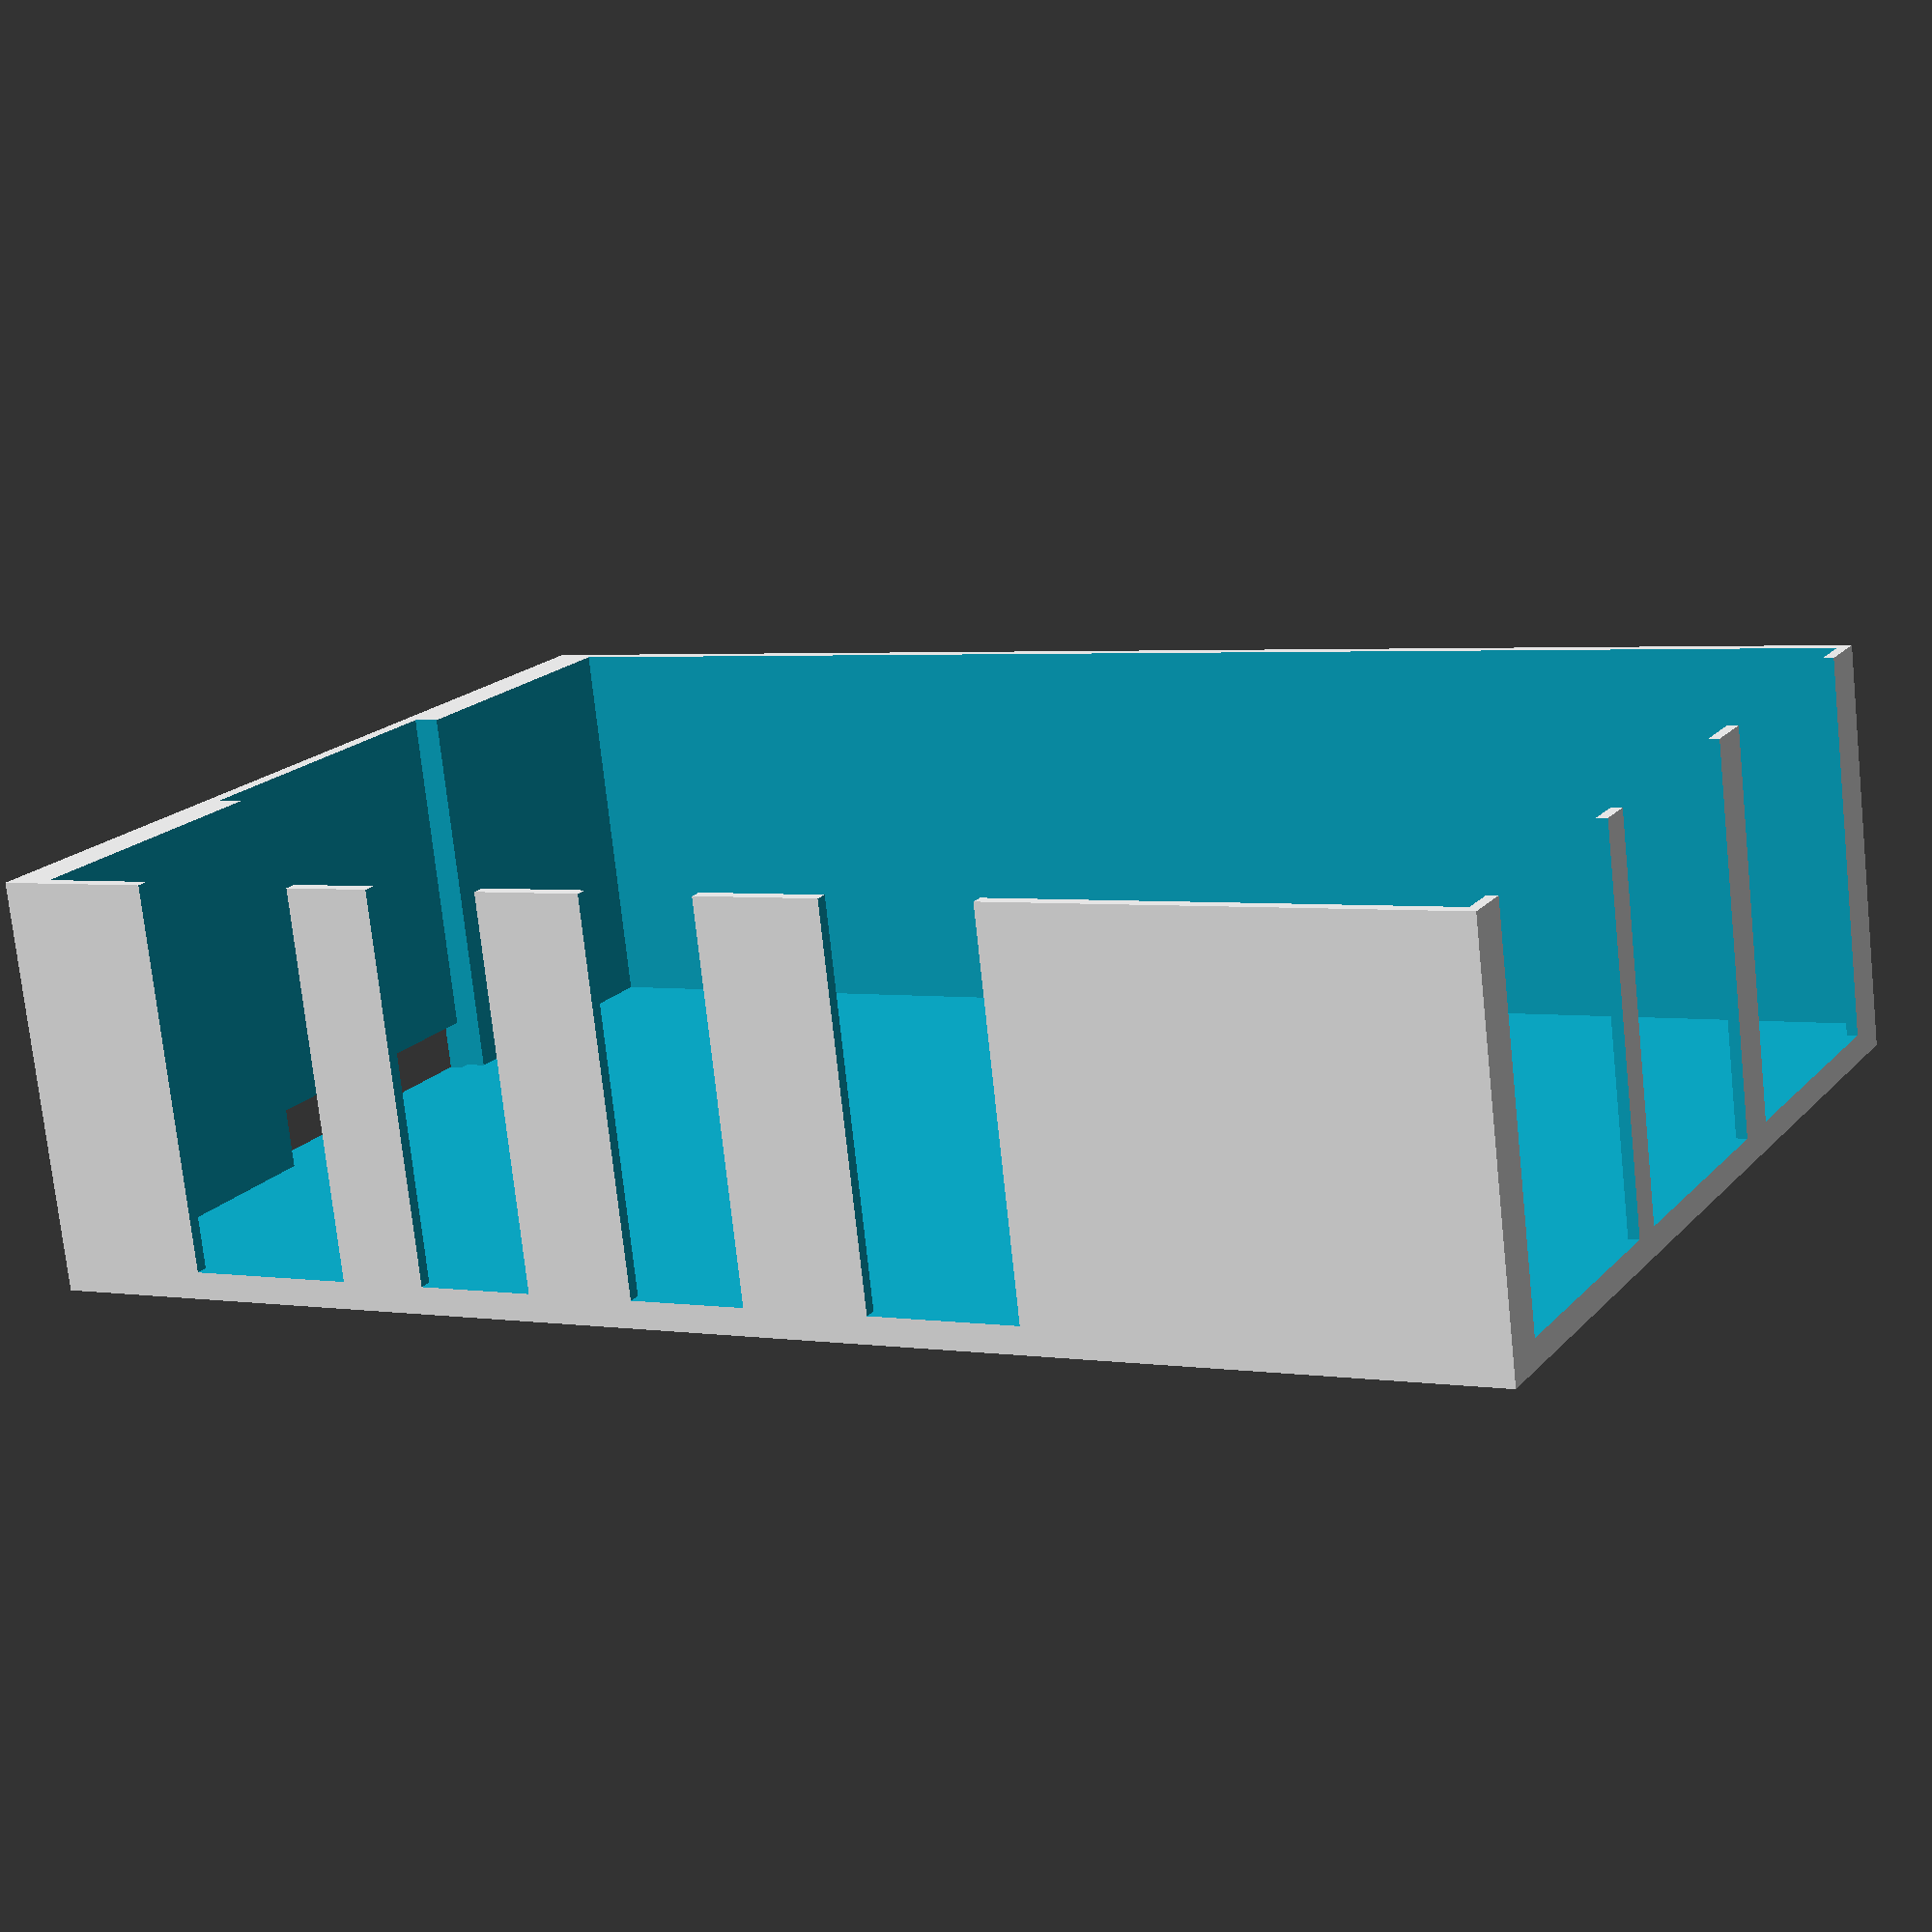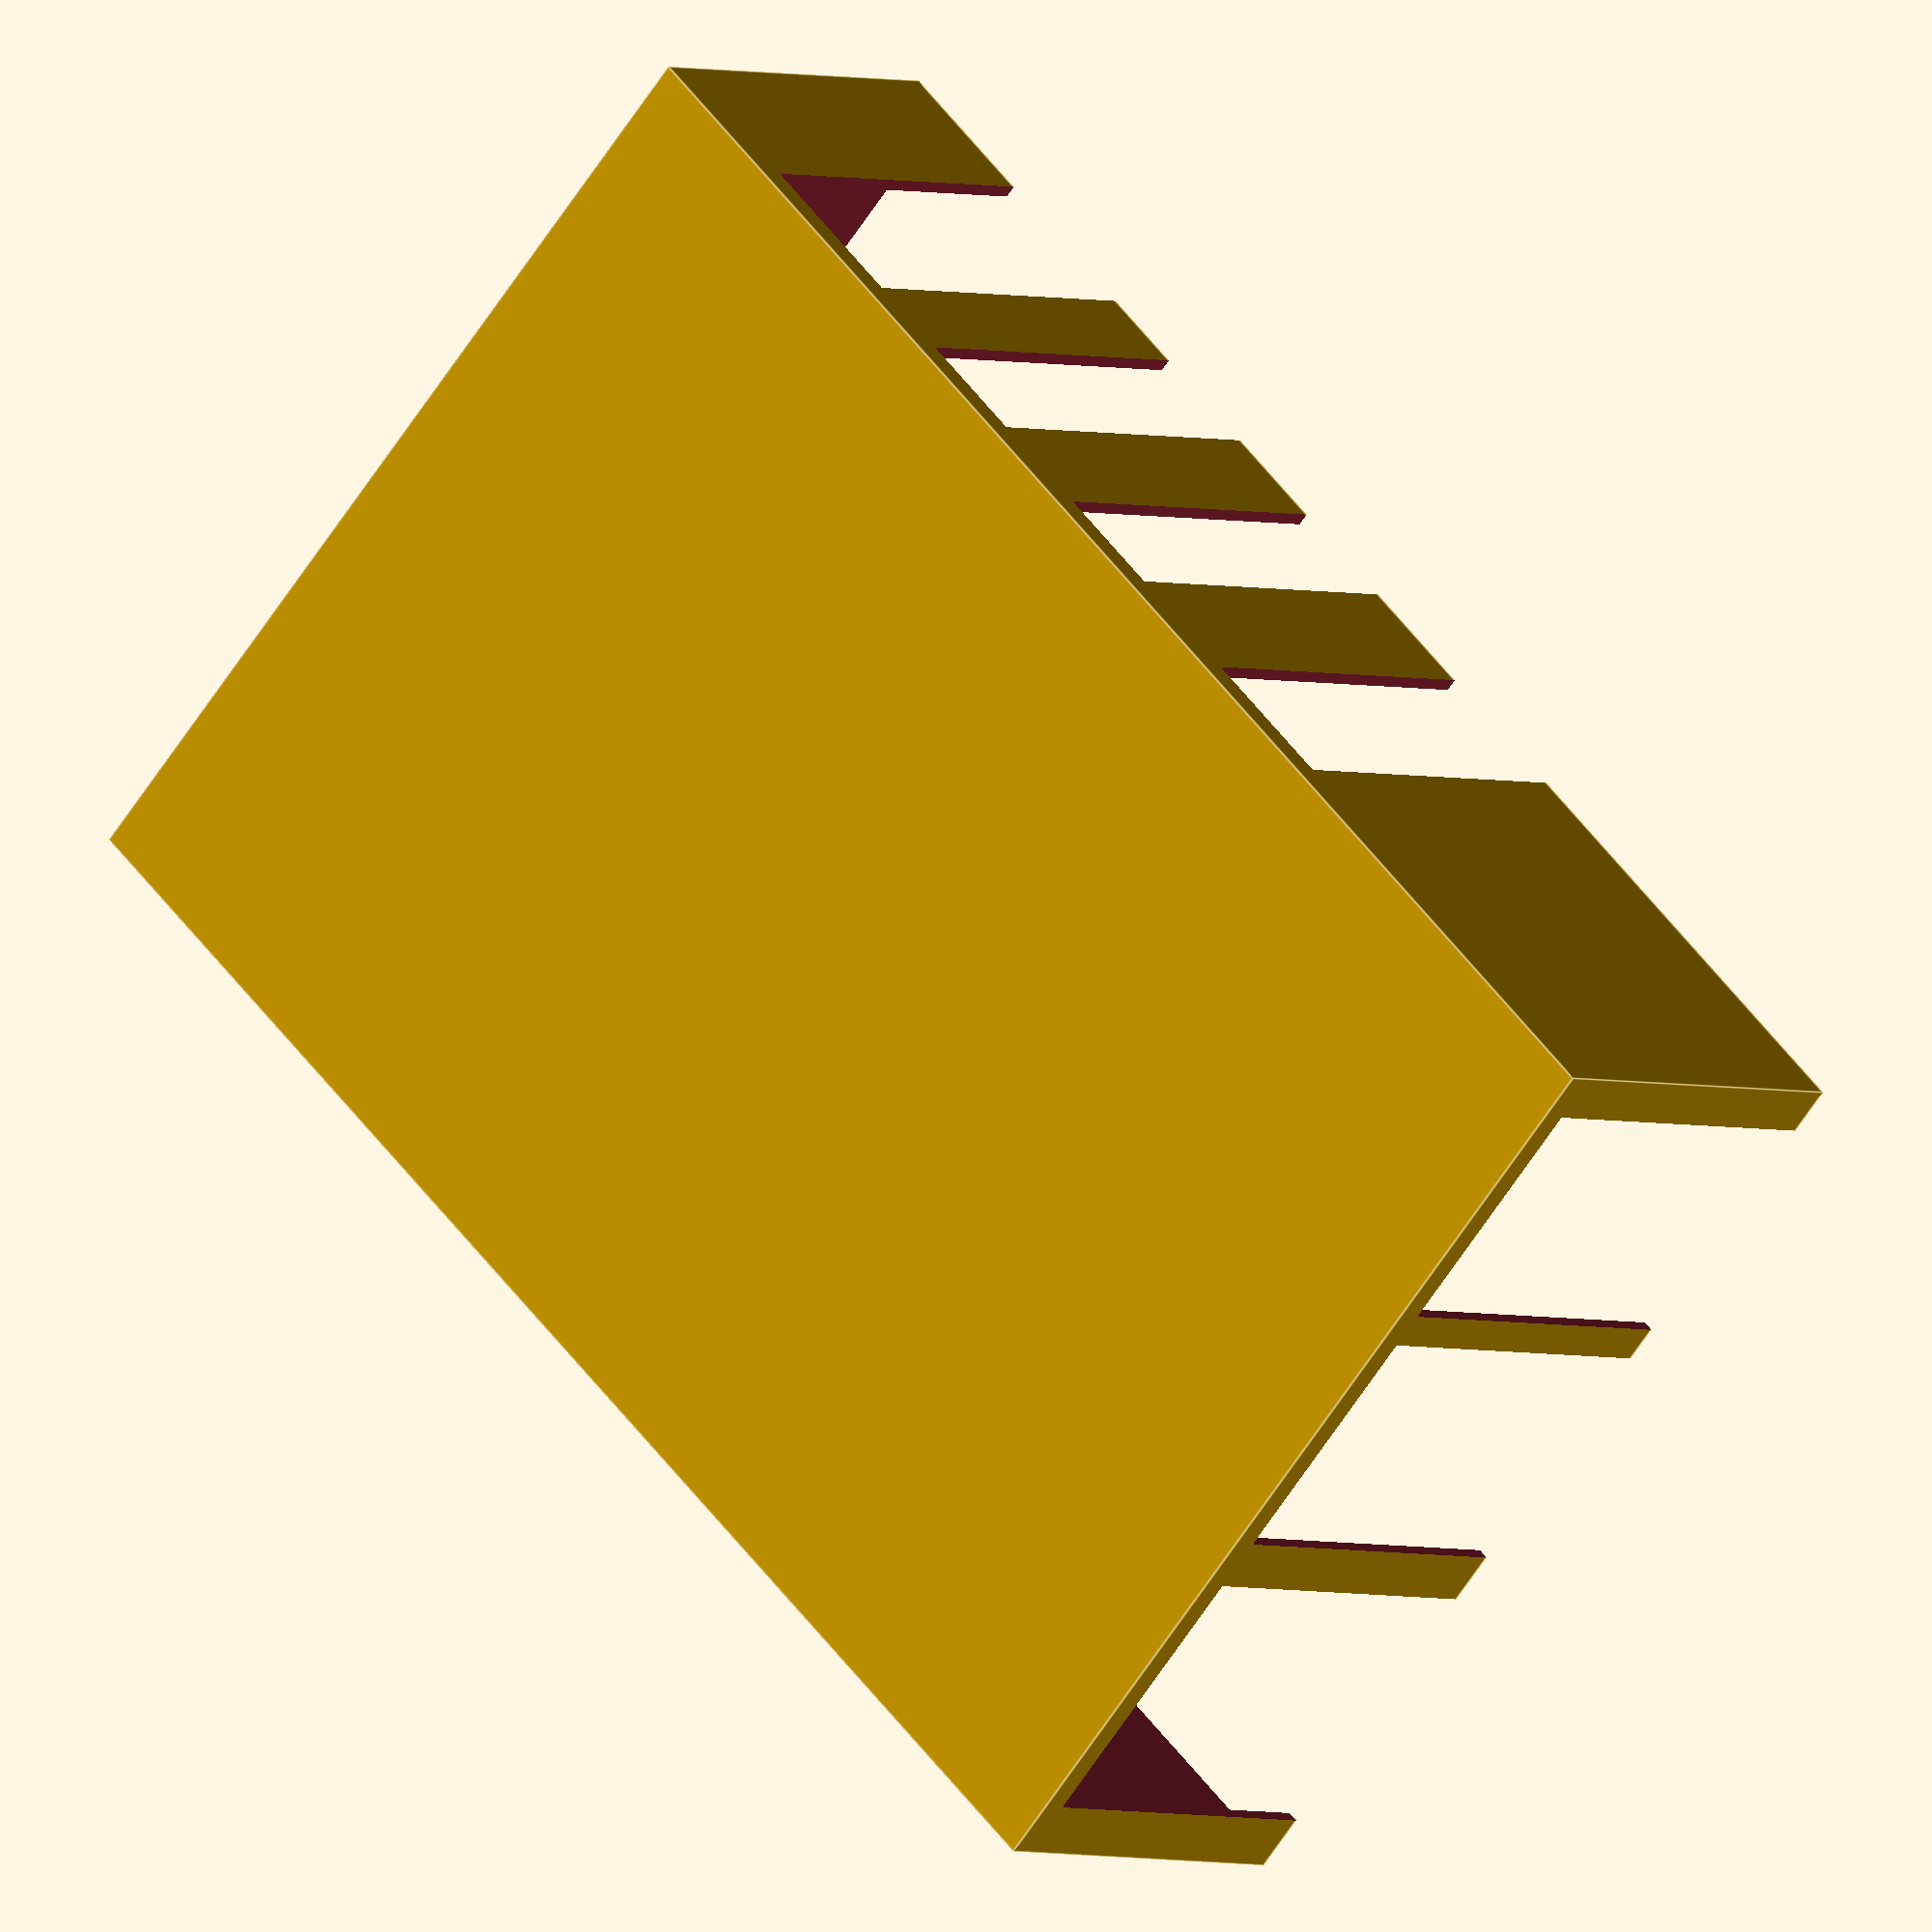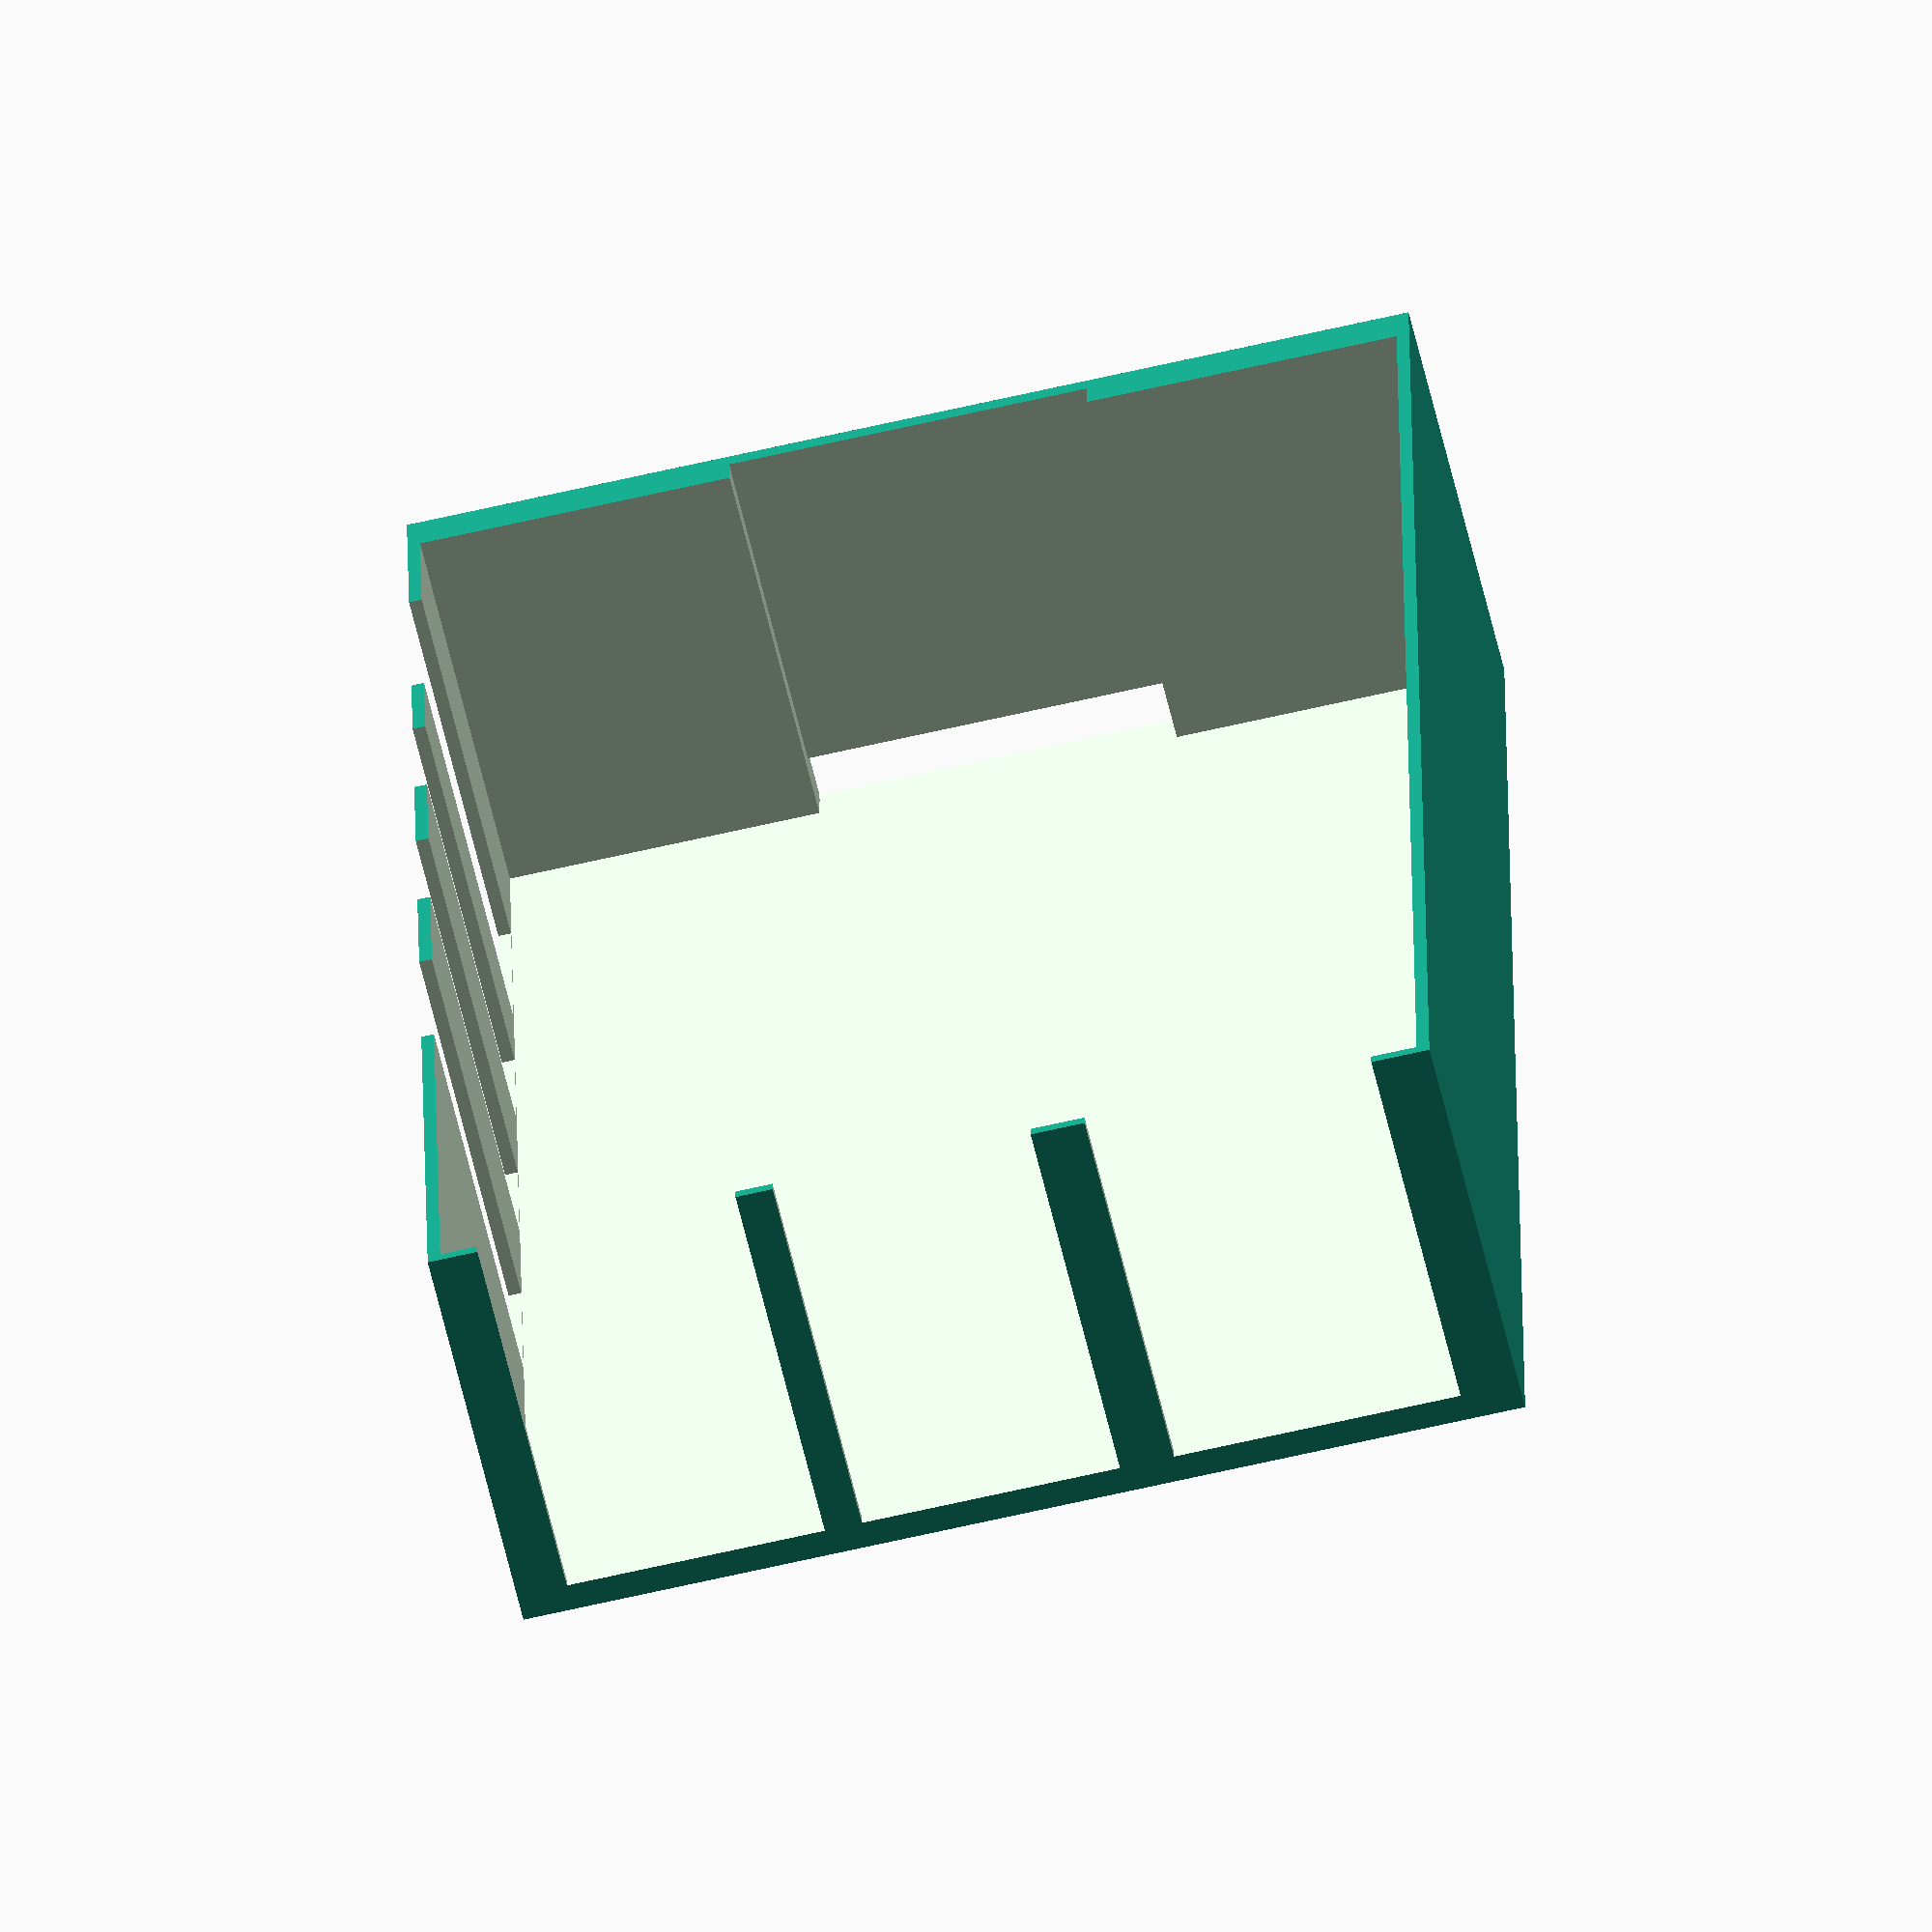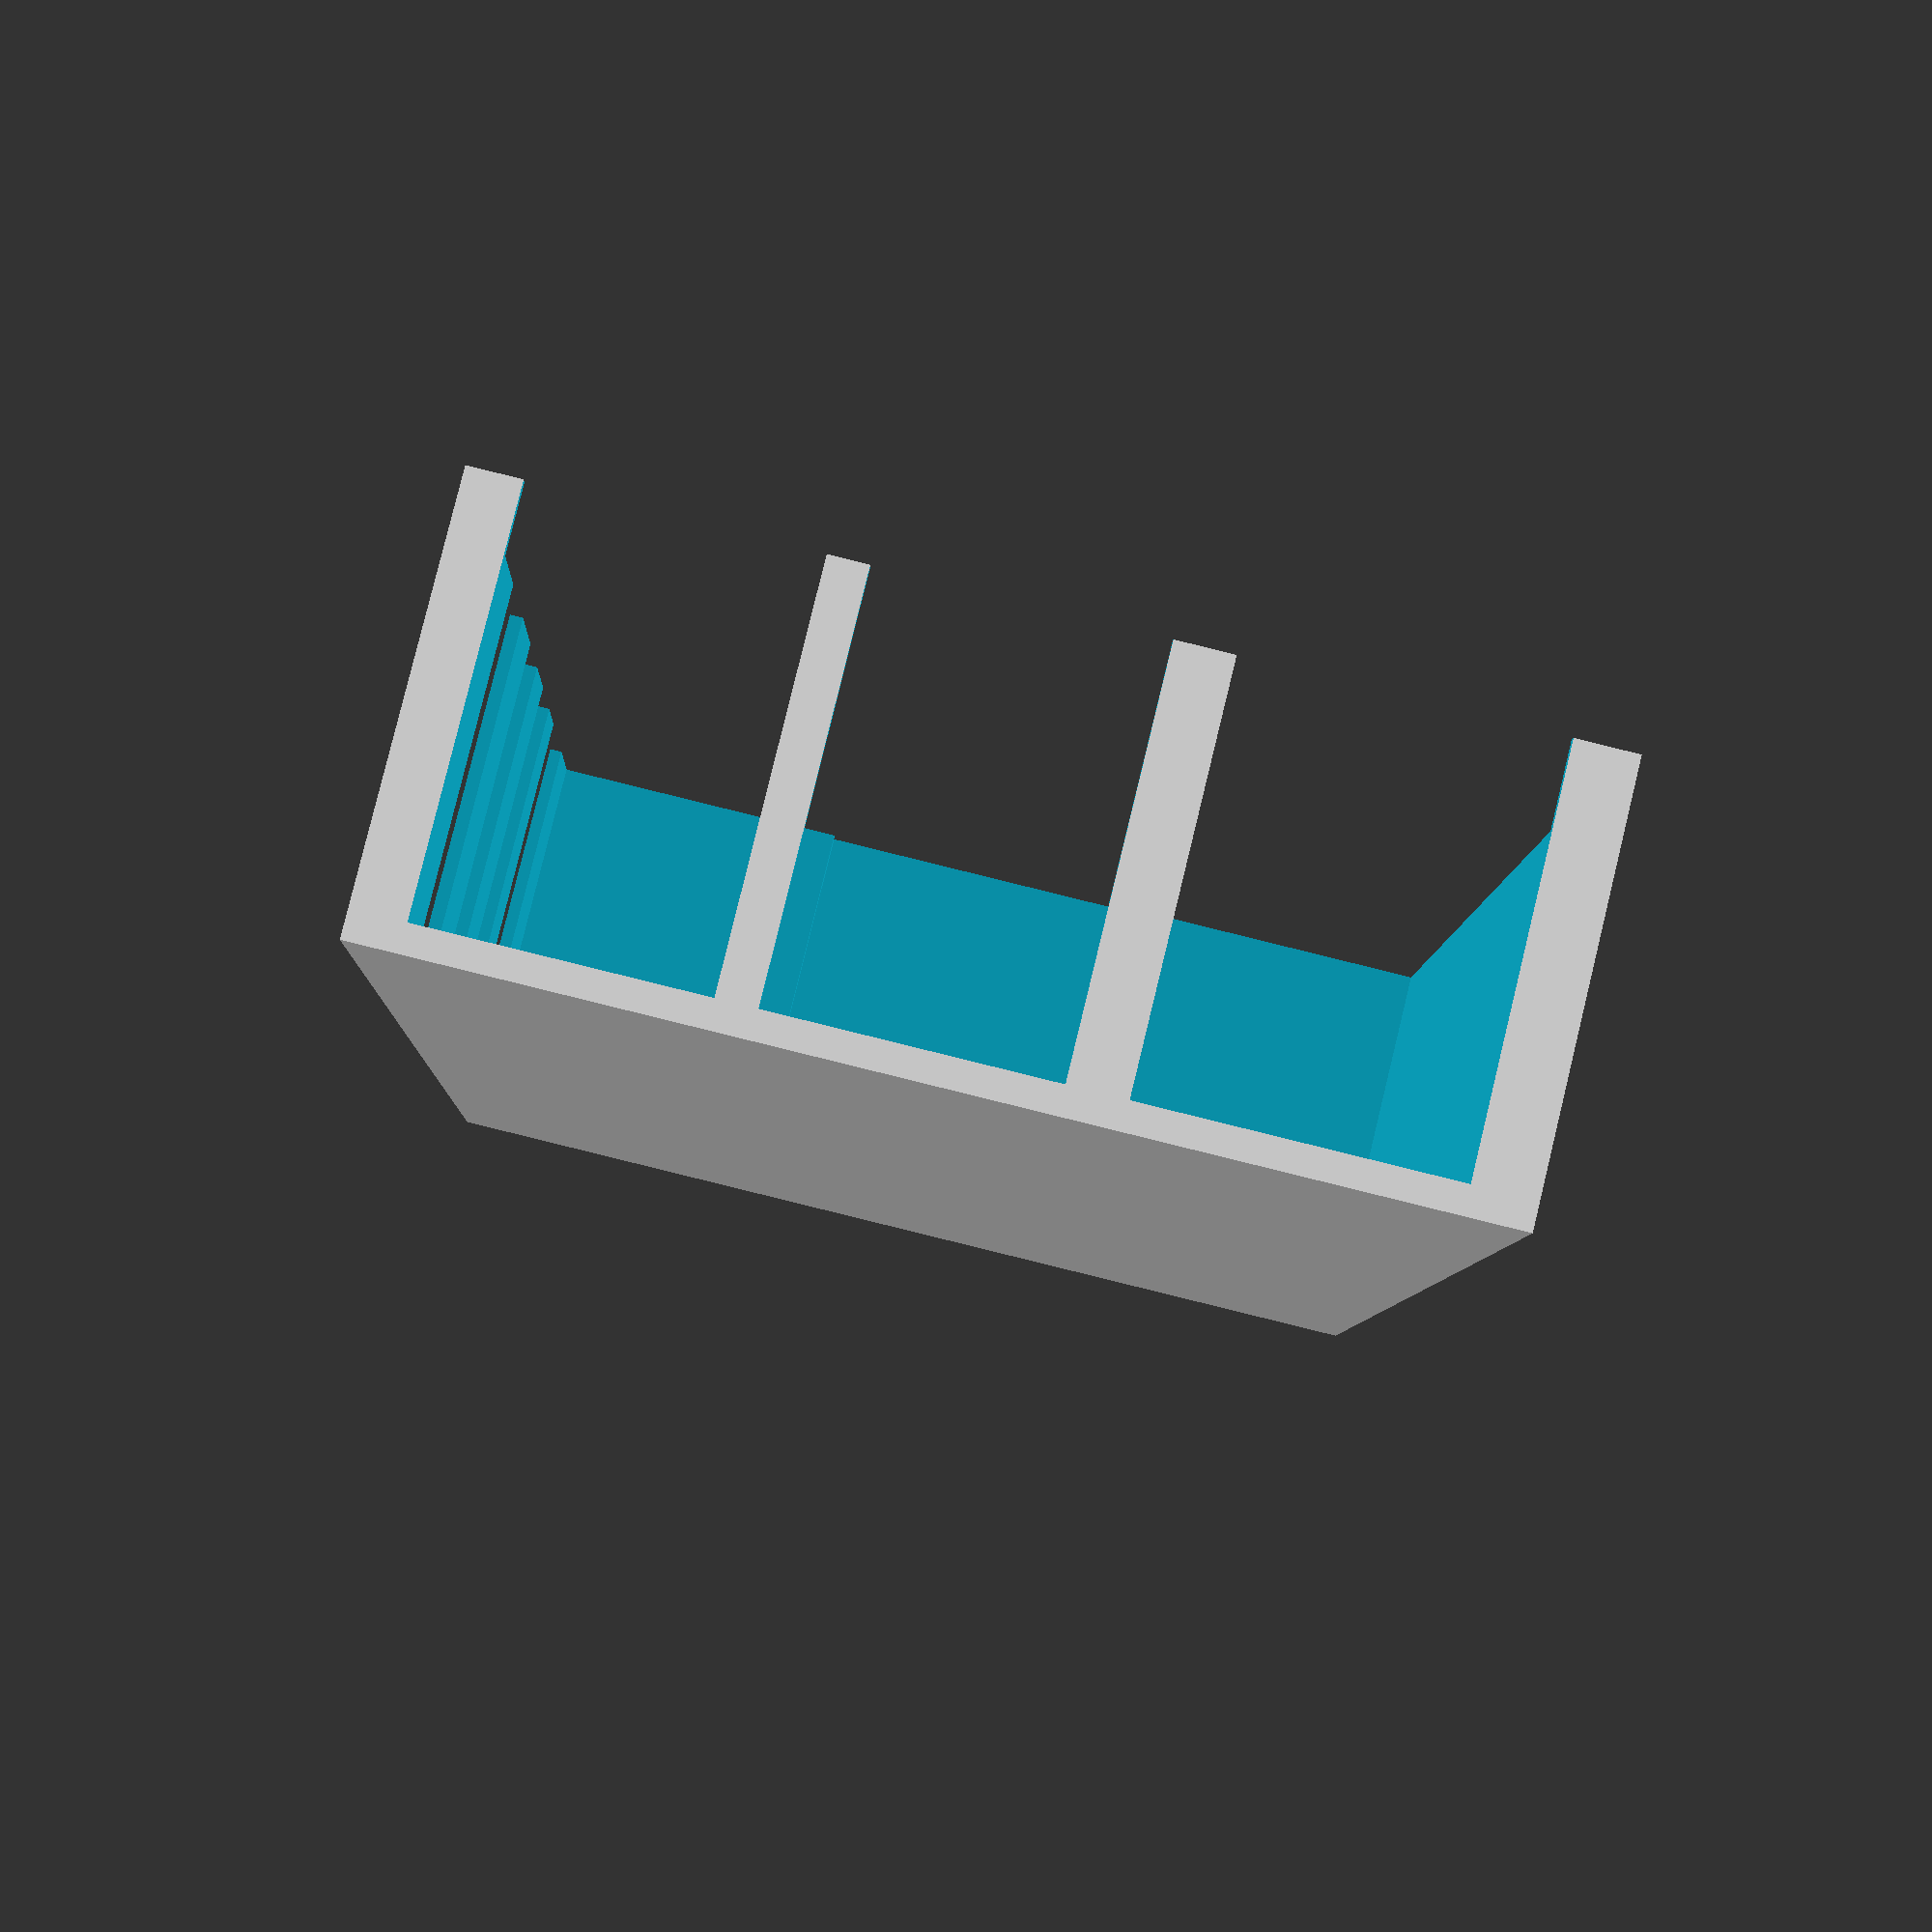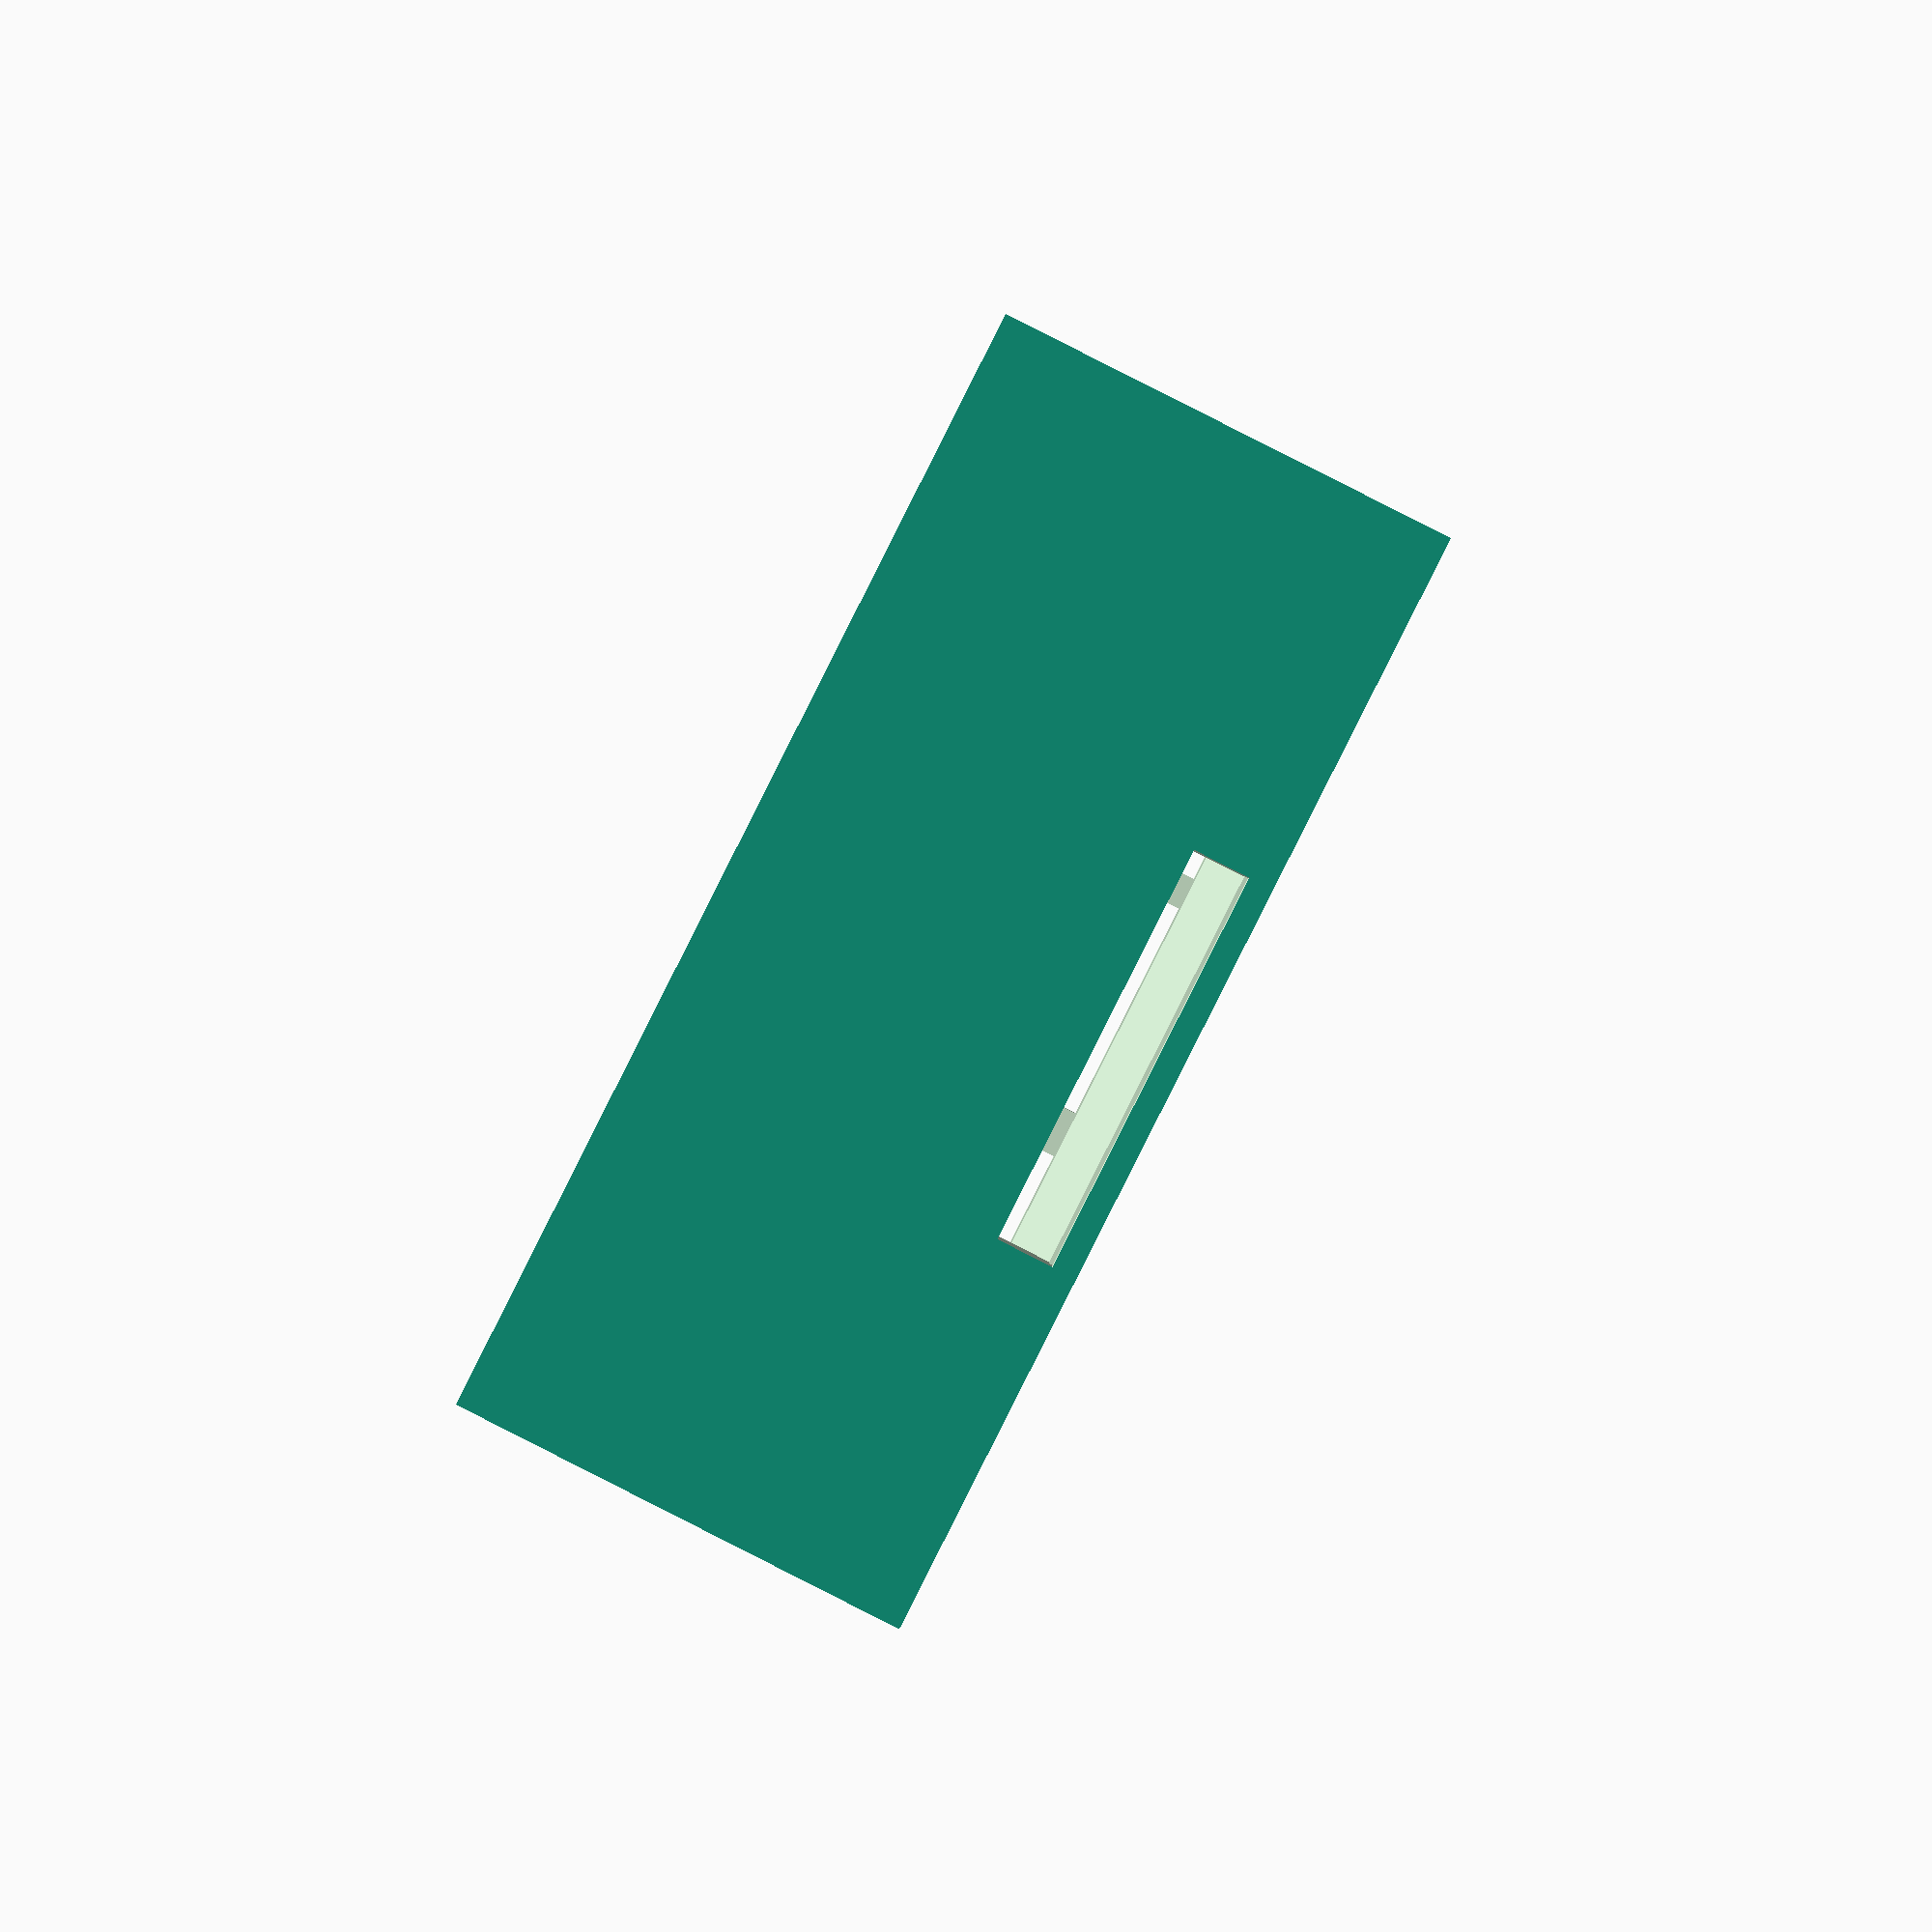
<openscad>
module base_bottom() {
	pi_x = 85;
	sd_x = 1.5;
	sd_y = 21;
	sd_z = 1;
	plug_x = 2;

	pi_y = 57.5;

	pi_z = 23.0;

	wall_thickness = .75;
	pi_x_clearance = .2;
	pi_y_clearance = .2;
	pi_z_clearance = .2;

	sd_x_clearance = .2;
	sd_y_clearance = .2;
	sd_z_clearance = 1;

	floor_width = 1;

	//Double the - clearance for the SD
	base_block_x = sd_x + pi_x + wall_thickness*2 + pi_x_clearance*2+ sd_x_clearance;

	base_block_y = pi_y + pi_y_clearance*2 + wall_thickness*2;
	base_block_z = floor_width + pi_z + pi_z_clearance;

	difference(){
		cube([base_block_x, base_block_y, base_block_z], 
				center=true);

		//Pi hole
		//Move 1 pi_x_clearance for SD card
		translate([sd_x/2 + sd_x_clearance,0,floor_width])
			cube([pi_x+pi_y_clearance*2, pi_y+pi_y_clearance*2, pi_z+pi_z_clearance],
					center=true);

		translate([-pi_x/2,0,40/2+-pi_z/2 - pi_z_clearance/2+floor_width])
			//SD hole
			cube([sd_x+sd_x_clearance,sd_y+sd_y_clearance, 40],
					center=true);
		translate([-pi_x/2 - sd_x,0, -pi_z/2 + floor_width + sd_z_clearance +pi_z_clearance])
			cube([sd_x+sd_x_clearance*2,sd_y+sd_y_clearance, sd_z + sd_z_clearance*2],
					center=true);


		//Ethernet, USBs
		translate([pi_x/2,-pi_y/2 +.5,-pi_z/2+floor_width]){
			translate([0,1.5,0])
				cube([10,15.3,25]);

			translate([0, 19, 0])
				cube([10,15.3, 25]);

			translate([0,37.5,0])
				cube([10,17,25]);
		}

		translate([-pi_x/2 +1.5 + pi_x_clearance, -pi_y/2-5, -pi_z/2+floor_width]){
			// Power, HDMI, Headphones
			translate([5.8,0,0])
				cube([10,10,25]);

			translate([21, 0, 0])
				cube([7,10,25]);

			translate([34.5, 0, 0])
				cube([7,10,25]);

			translate([49,0,0])
				cube([9, 10, 25]);
		}
	}
}
base_bottom();

</openscad>
<views>
elev=75.5 azim=27.3 roll=6.1 proj=p view=wireframe
elev=182.4 azim=317.3 roll=323.3 proj=o view=edges
elev=241.1 azim=269.2 roll=166.8 proj=o view=wireframe
elev=278.0 azim=268.1 roll=193.7 proj=p view=solid
elev=271.3 azim=91.9 roll=116.8 proj=p view=solid
</views>
